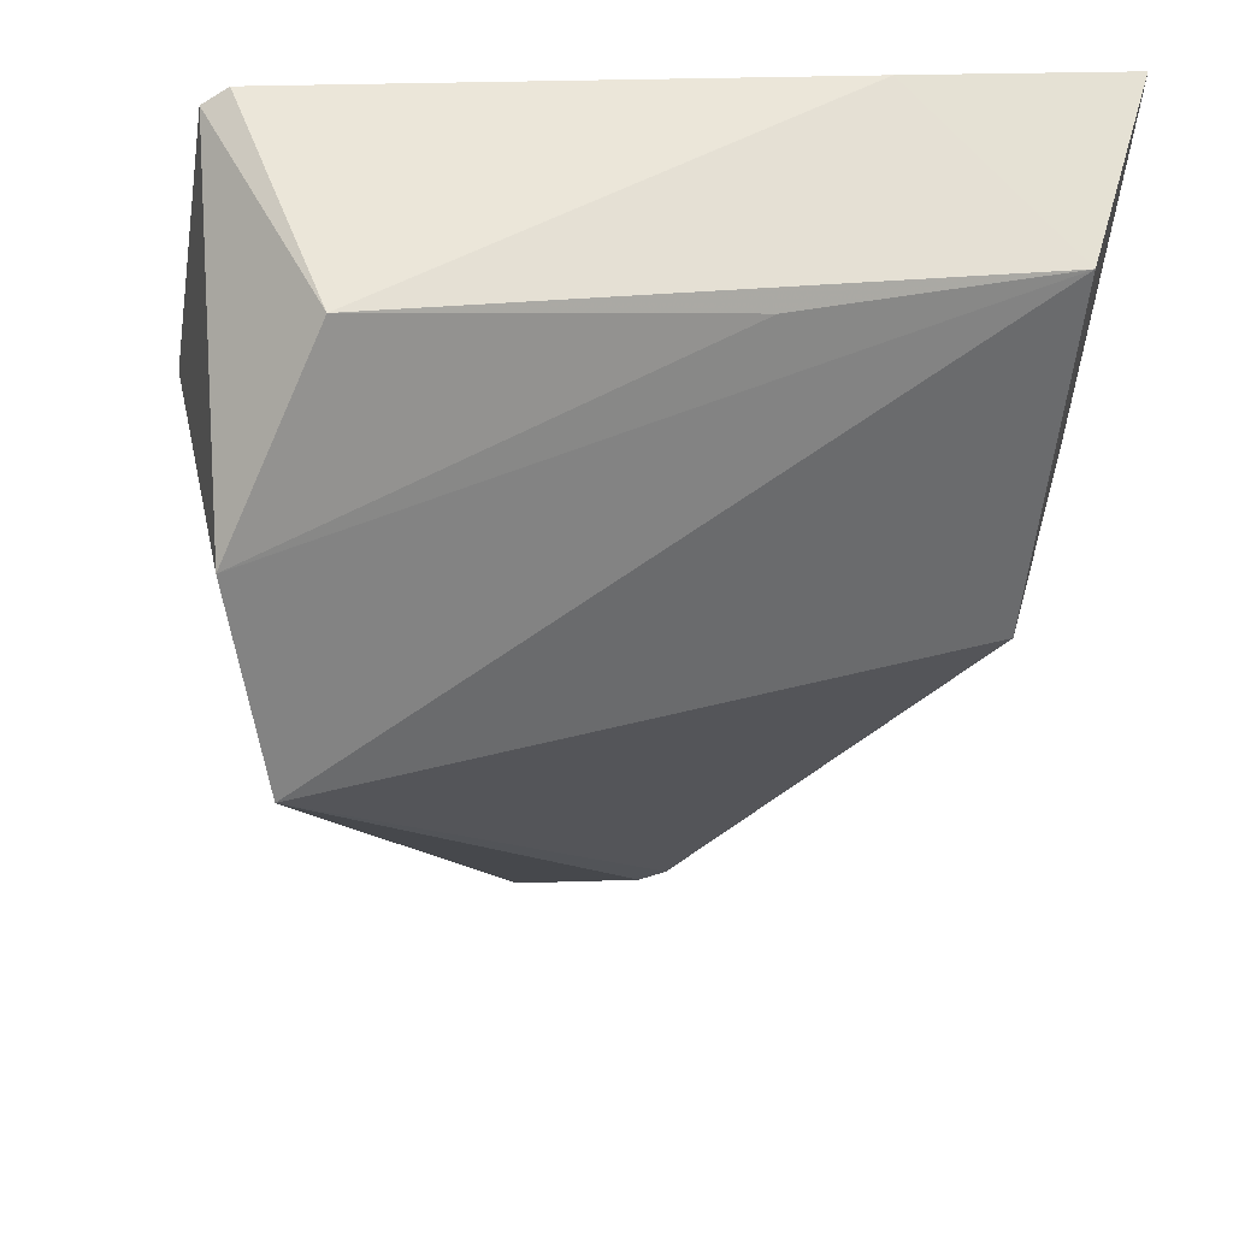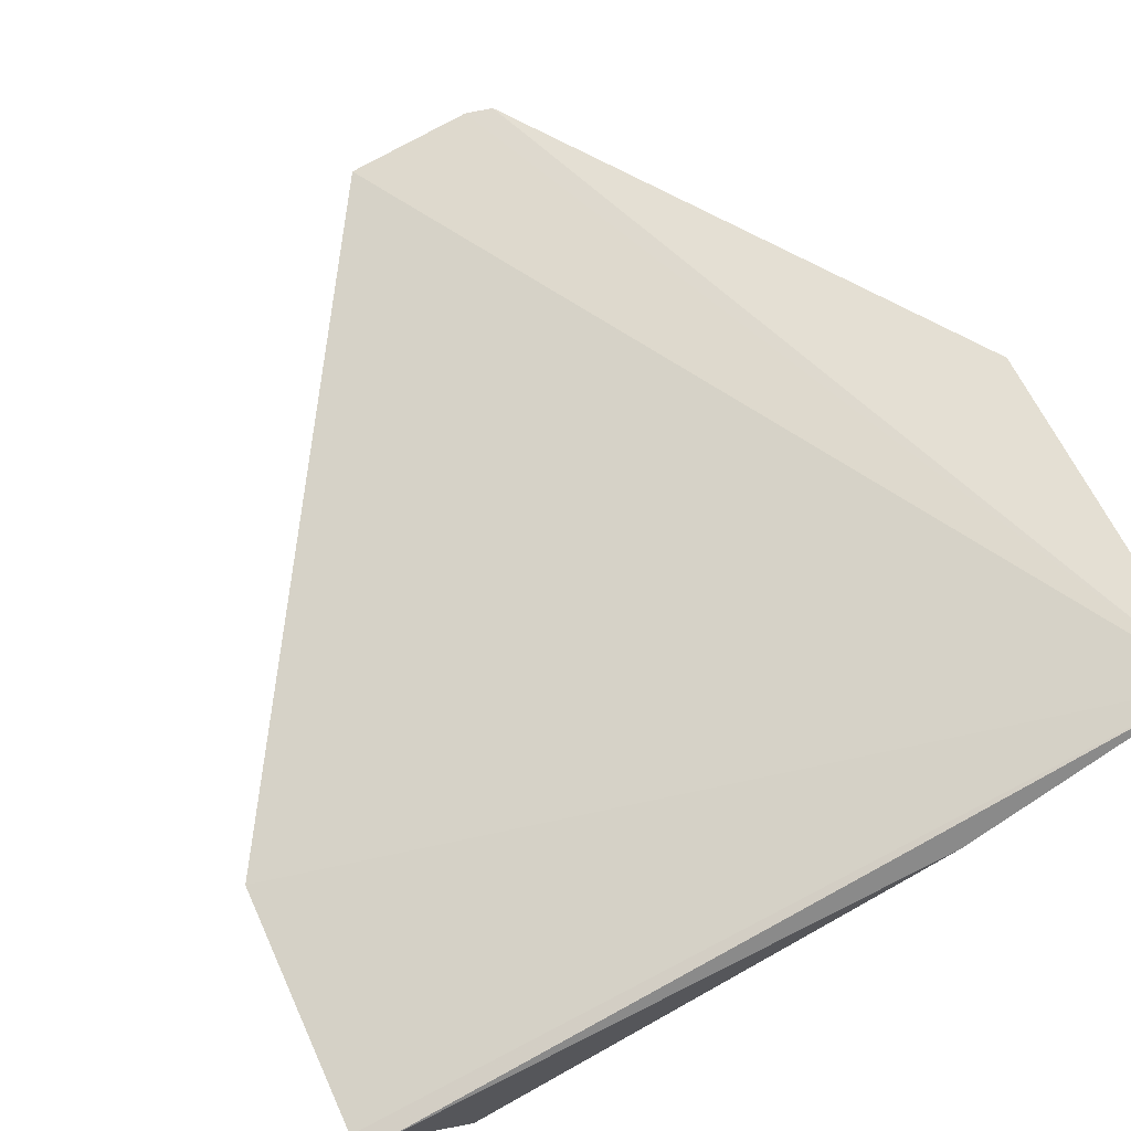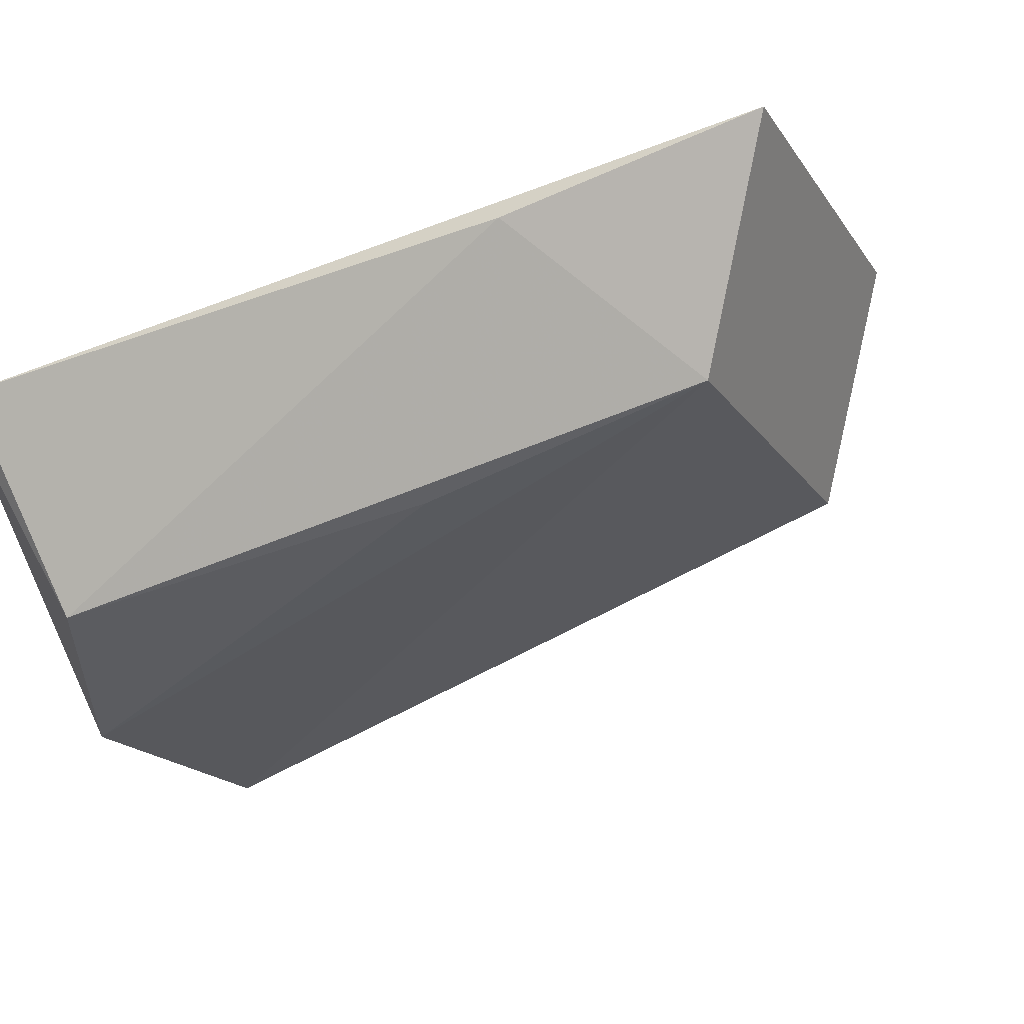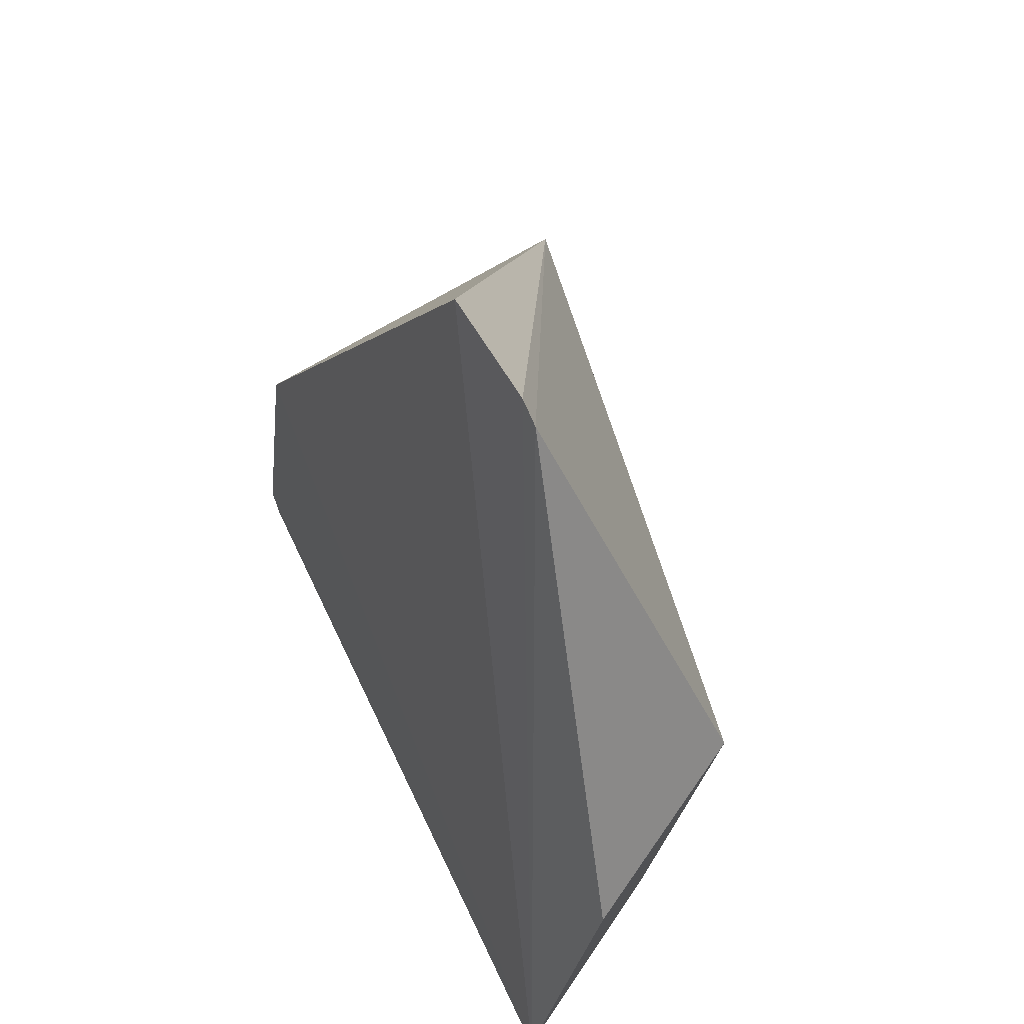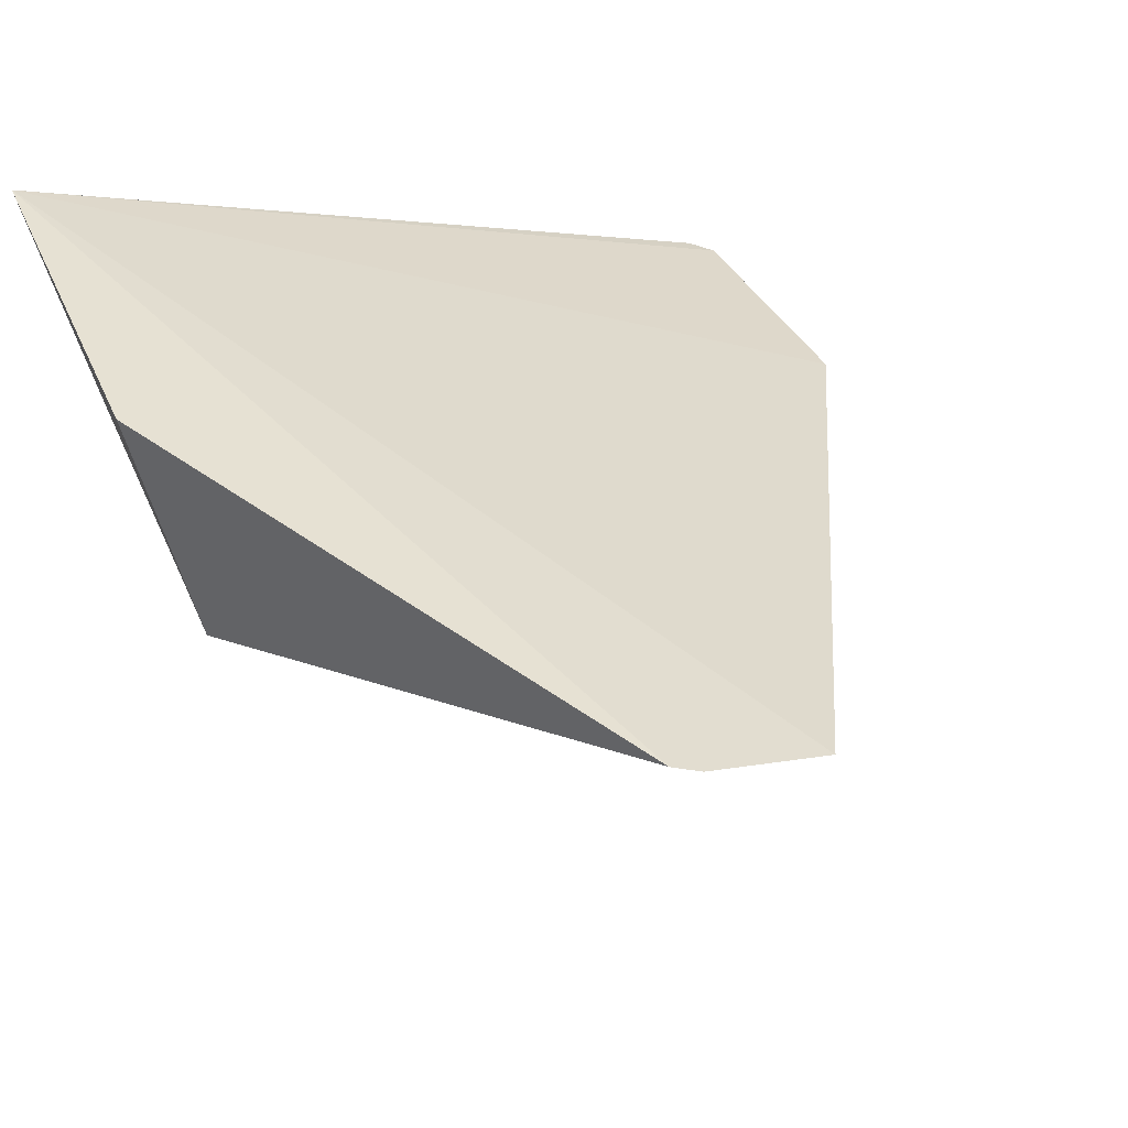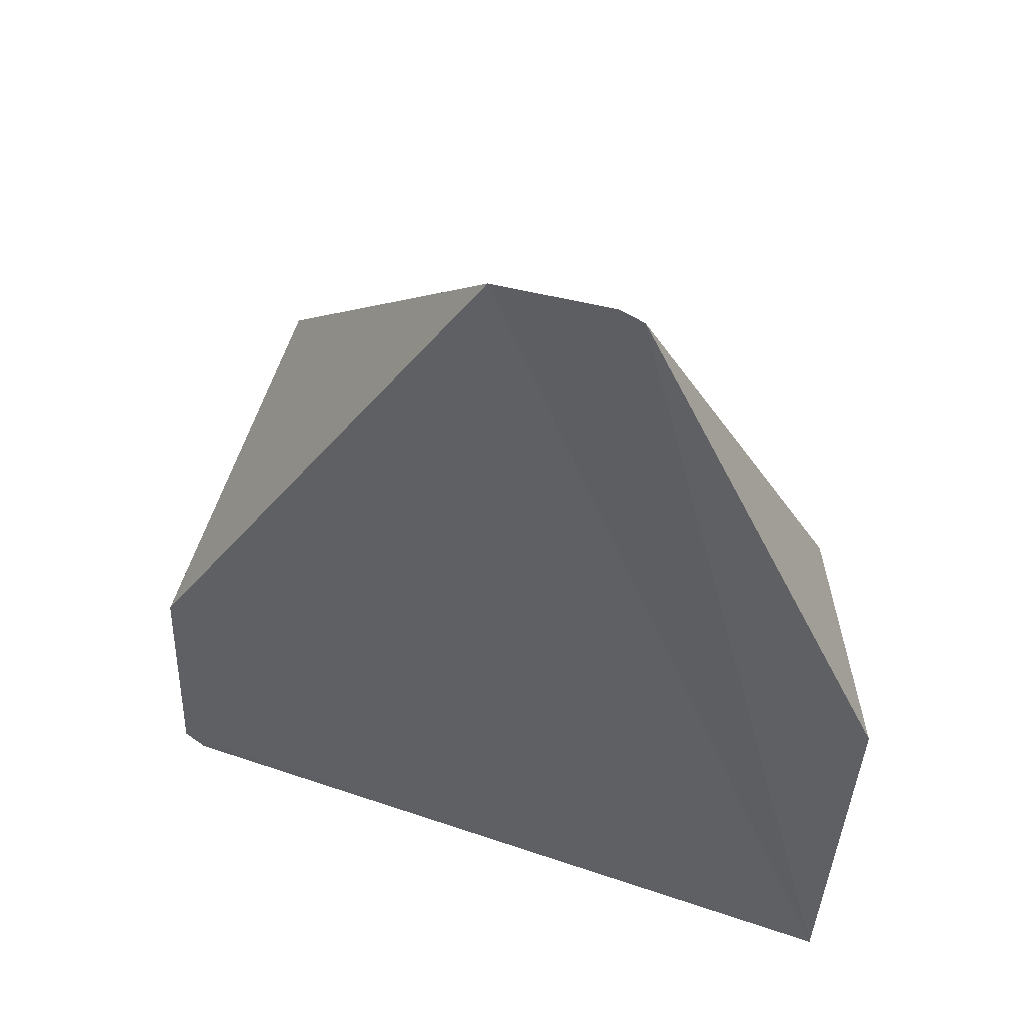
<metadata>
{"format":"obj","ext":"obj","renderer":"f3d","projection":"perspective","resolution":1024,"background":"white","views":[{"elev":-42.9,"azim":-10.2,"up":"+Z"},{"elev":65.3,"azim":-25.2,"up":"+Z"},{"elev":-5.9,"azim":19.1,"up":"+Z"},{"elev":61.7,"azim":49.9,"up":"+Y"},{"elev":30.3,"azim":153.4,"up":"+Z"},{"elev":55.8,"azim":4.6,"up":"+Y"}]}
</metadata>
<code>
v 0.095 -0.05247 0.01901
v 0.0942 -0.06456 0.02143
v 0.09311 -0.05148 0.01174
v 0.07266 -0.05164 0.002542
v 0.06881 -0.05599 0.01347
v 0.09222 -0.06333 0.01406
v 0.08121 -0.03512 0.01376
v 0.07234 -0.06383 0.007748
v 0.08612 -0.03541 0.01469
v 0.07047 -0.05807 0.004242
v 0.08662 -0.06512 0.01874
v 0.08527 -0.03508 0.01448
v 0.06864 -0.0642 0.01444
v 0.08365 -0.063 0.01093
v 0.06934 -0.06477 0.01465
f 1 2 3
f 6 3 2
f 6 4 3
f 7 4 5
f 7 5 2
f 9 1 3
f 9 3 4
f 9 2 1
f 10 5 4
f 10 4 6
f 11 8 6
f 11 6 2
f 12 9 4
f 12 4 7
f 12 7 2
f 12 2 9
f 13 10 8
f 13 5 10
f 13 2 5
f 14 10 6
f 14 6 8
f 14 8 10
f 15 13 8
f 15 8 11
f 15 11 2
f 15 2 13

</code>
